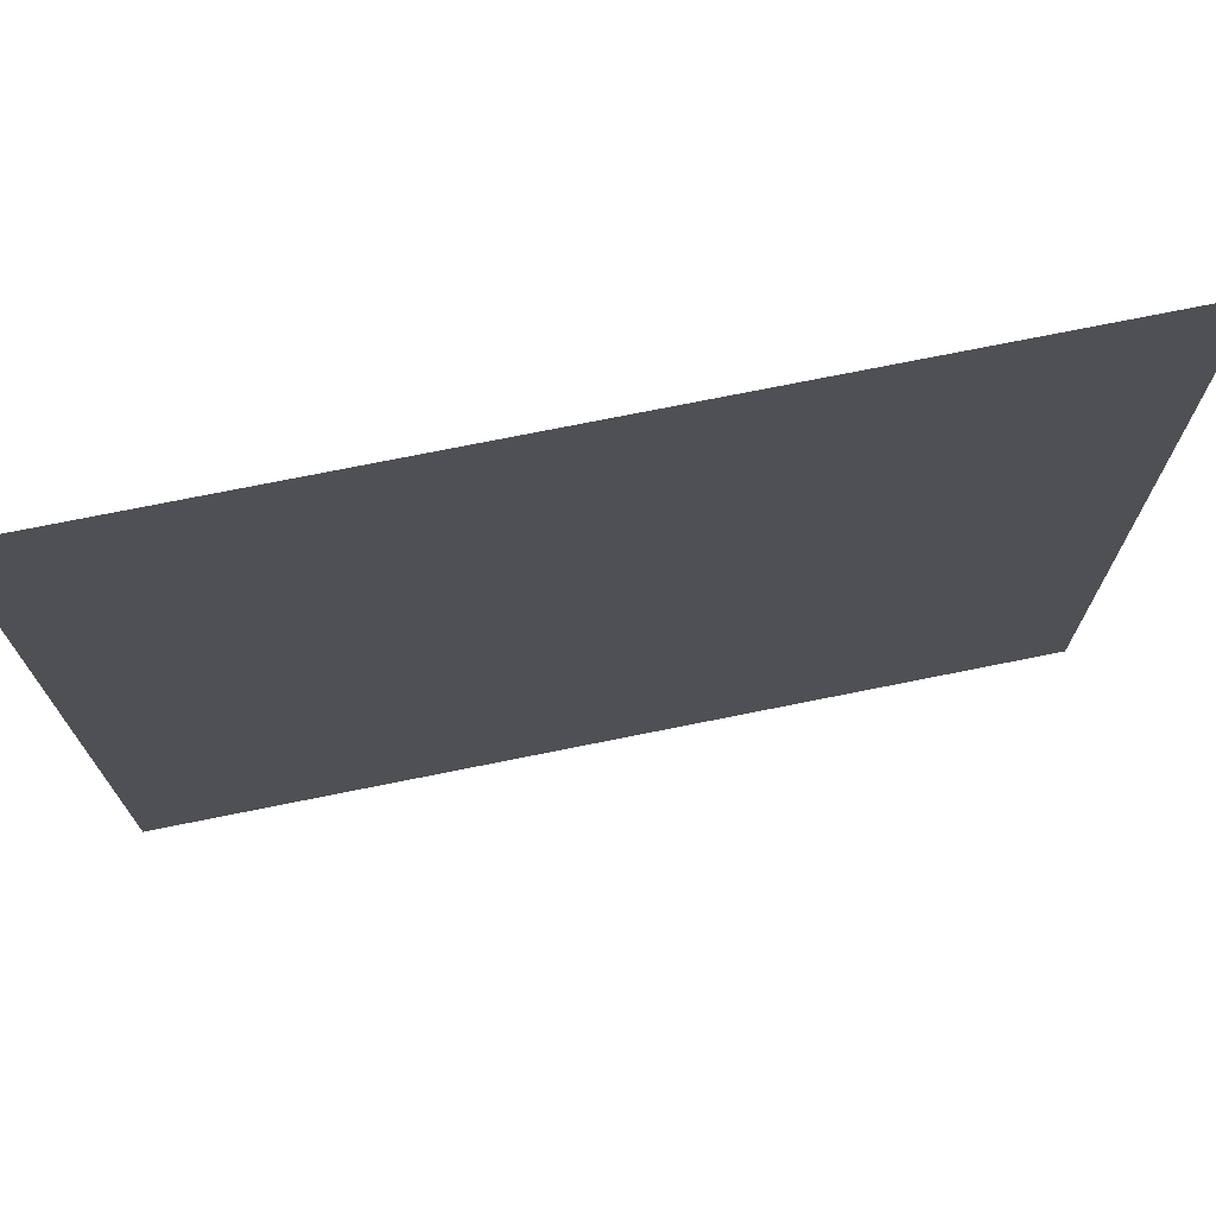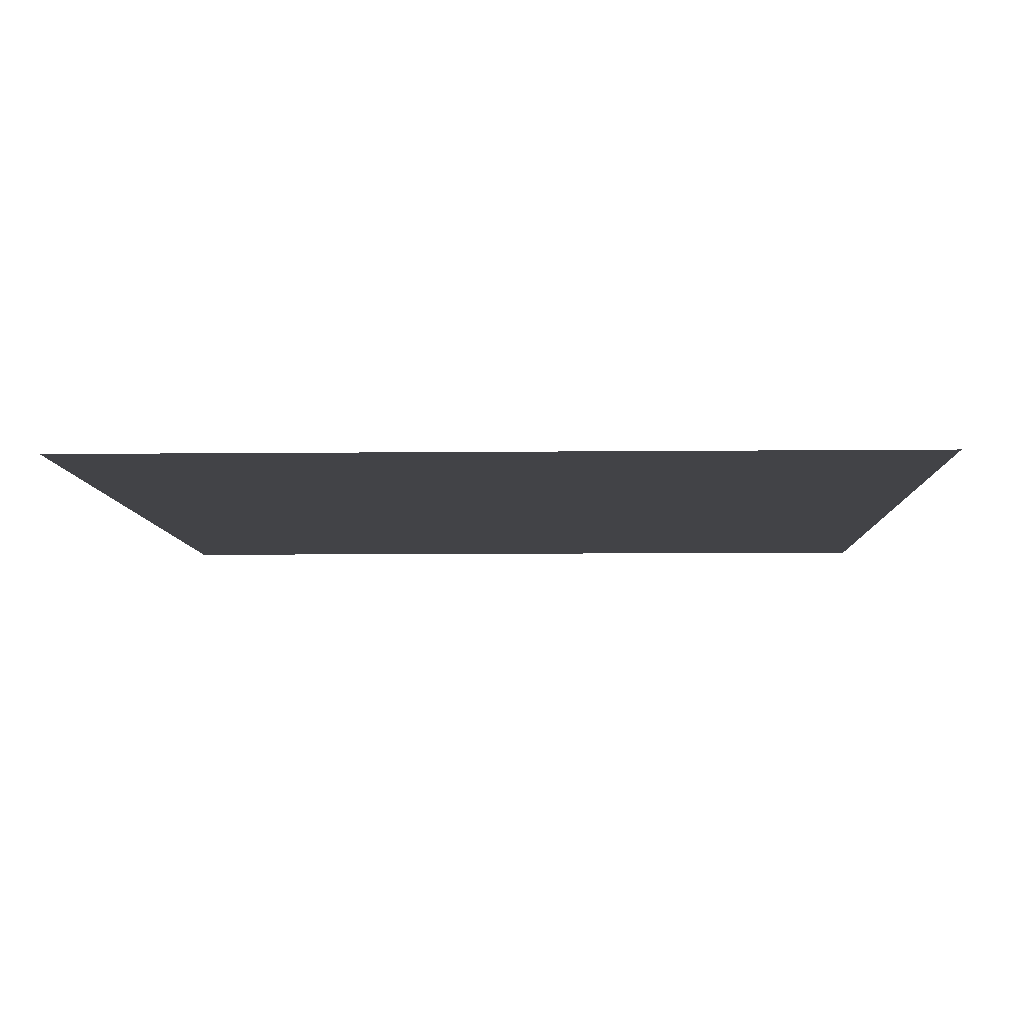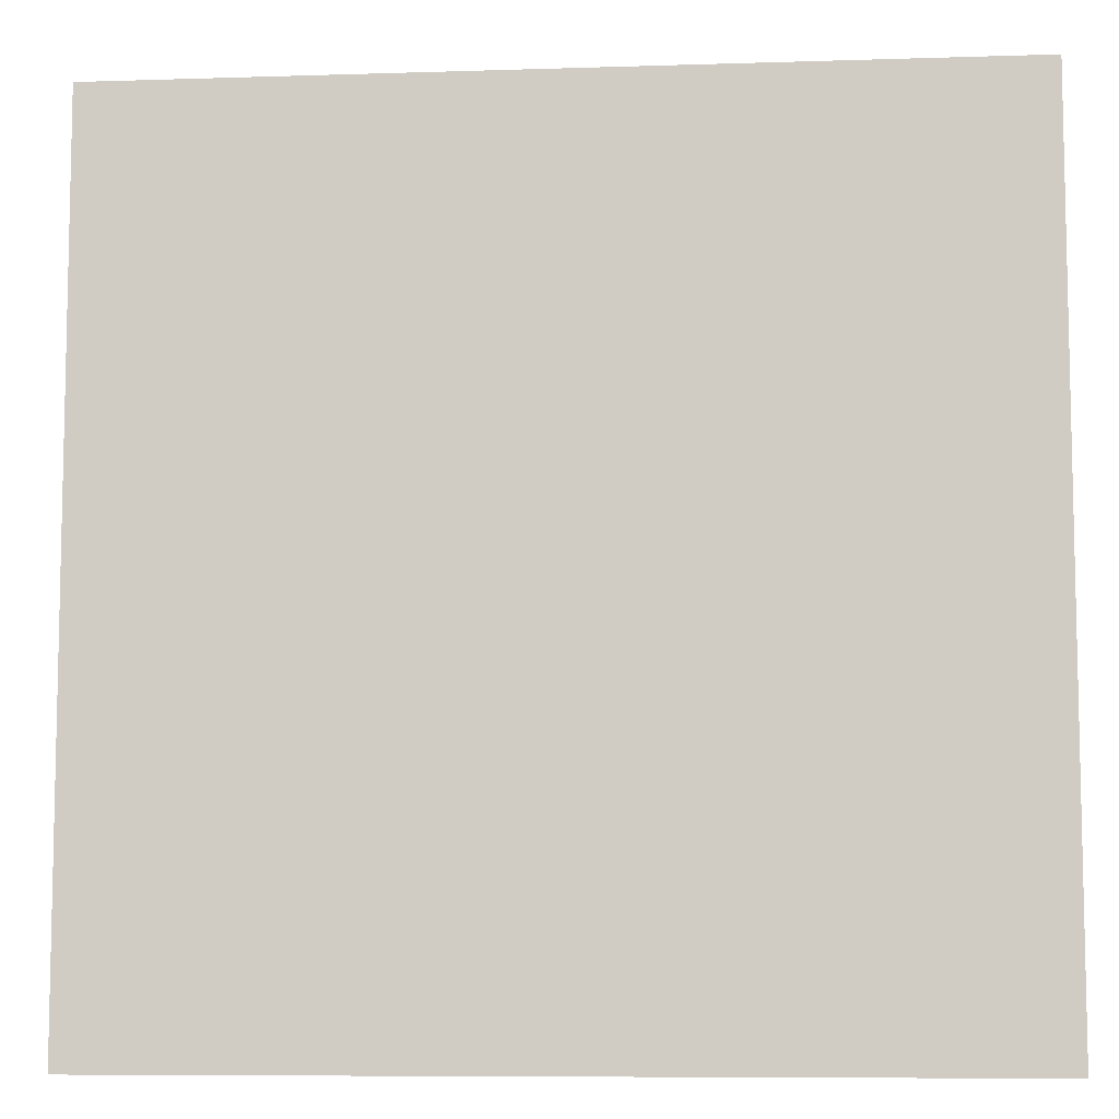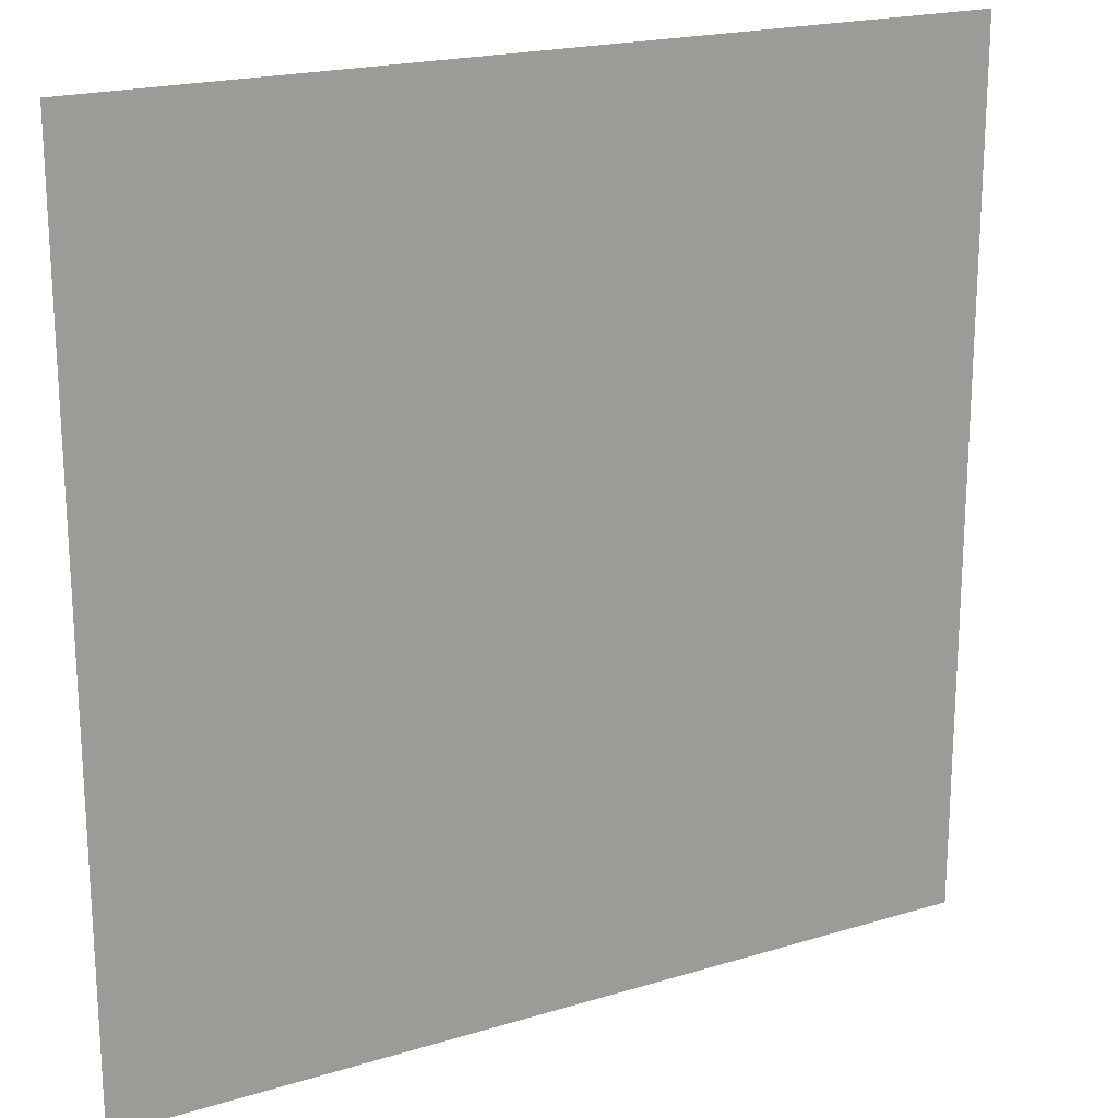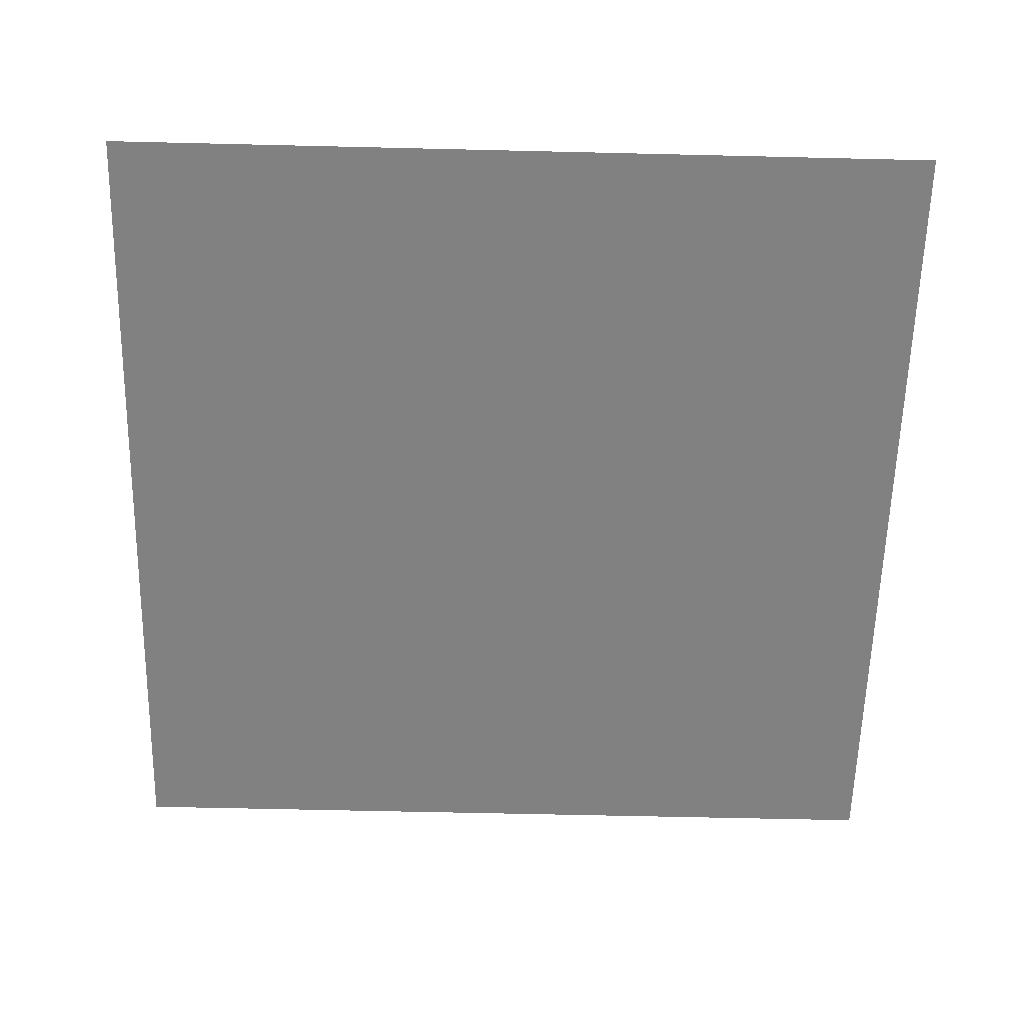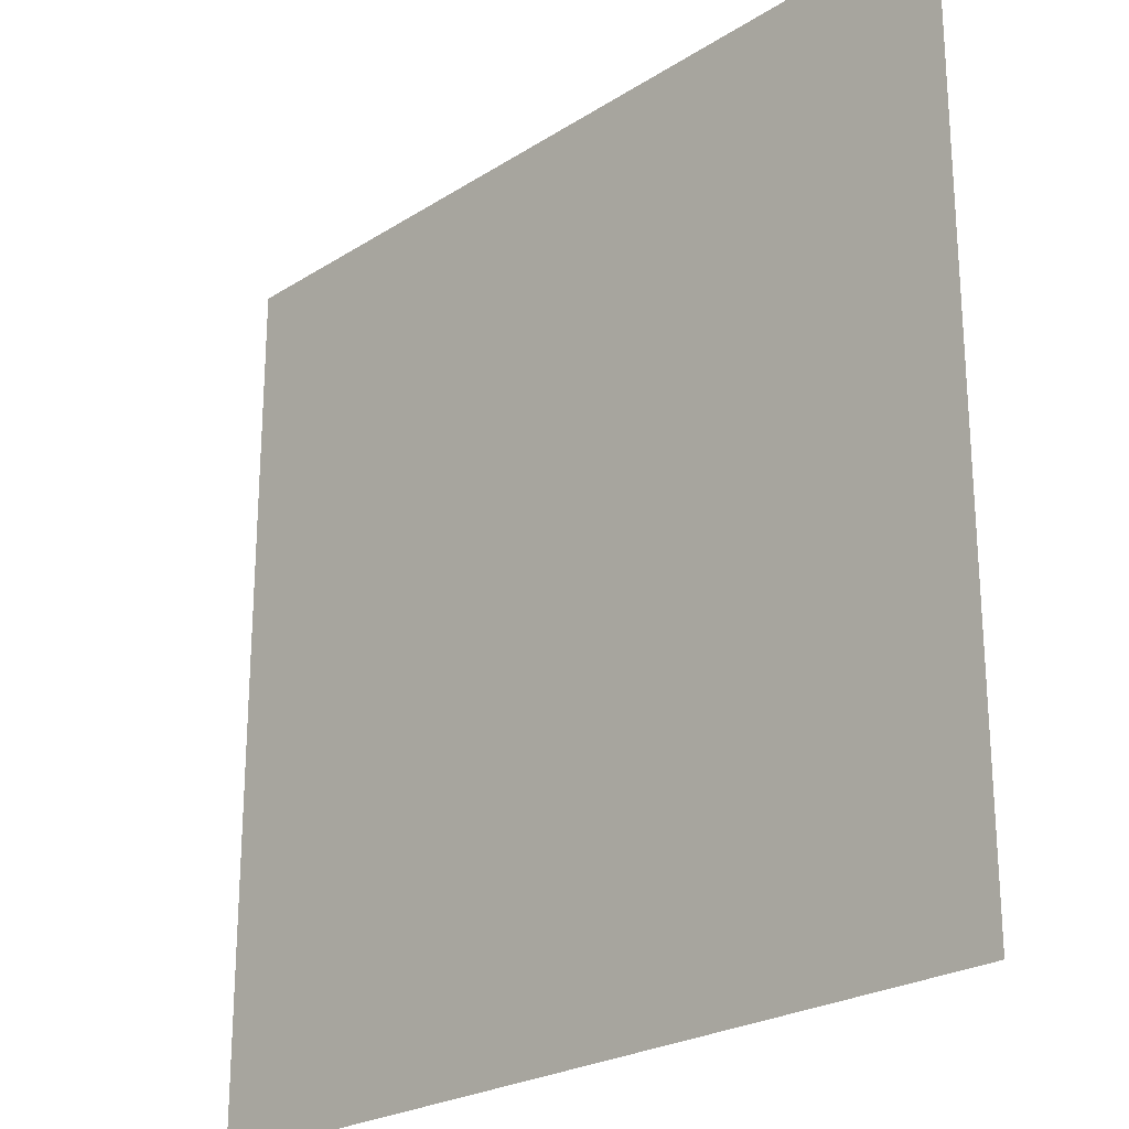
<metadata>
{"format":"obj","ext":"obj","renderer":"f3d","projection":"perspective","resolution":1024,"background":"white","views":[{"elev":73.6,"azim":-11.4,"up":"+Y"},{"elev":-7.5,"azim":1.8,"up":"+Z"},{"elev":-8.1,"azim":-174.9,"up":"+Y"},{"elev":19.8,"azim":-29.5,"up":"+Y"},{"elev":-60.5,"azim":-1.4,"up":"+Z"},{"elev":-24.0,"azim":-133.6,"up":"+Y"}]}
</metadata>
<code>
v 0 -16 0
v -16 -16 0
v -16 0 0
v 0 0 0
g mesh_0001
f 1 2 3 4

</code>
